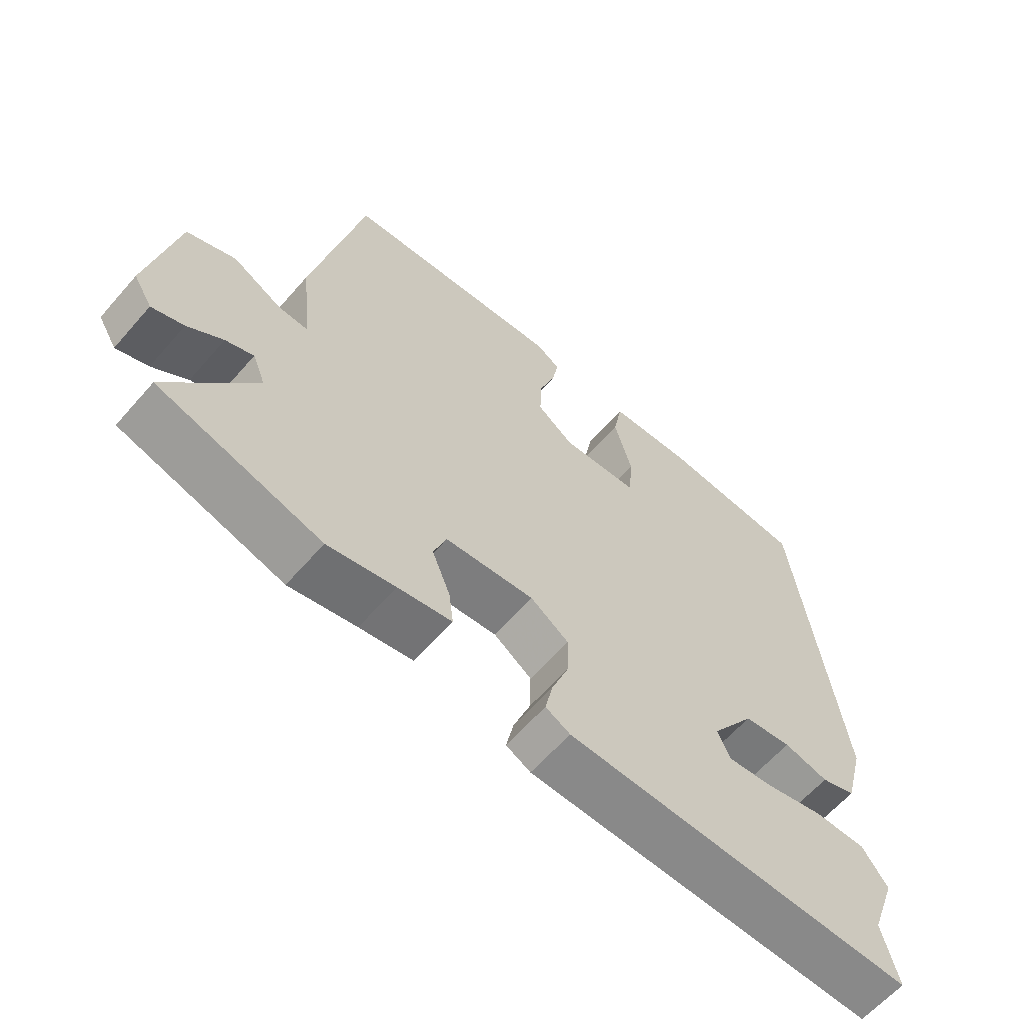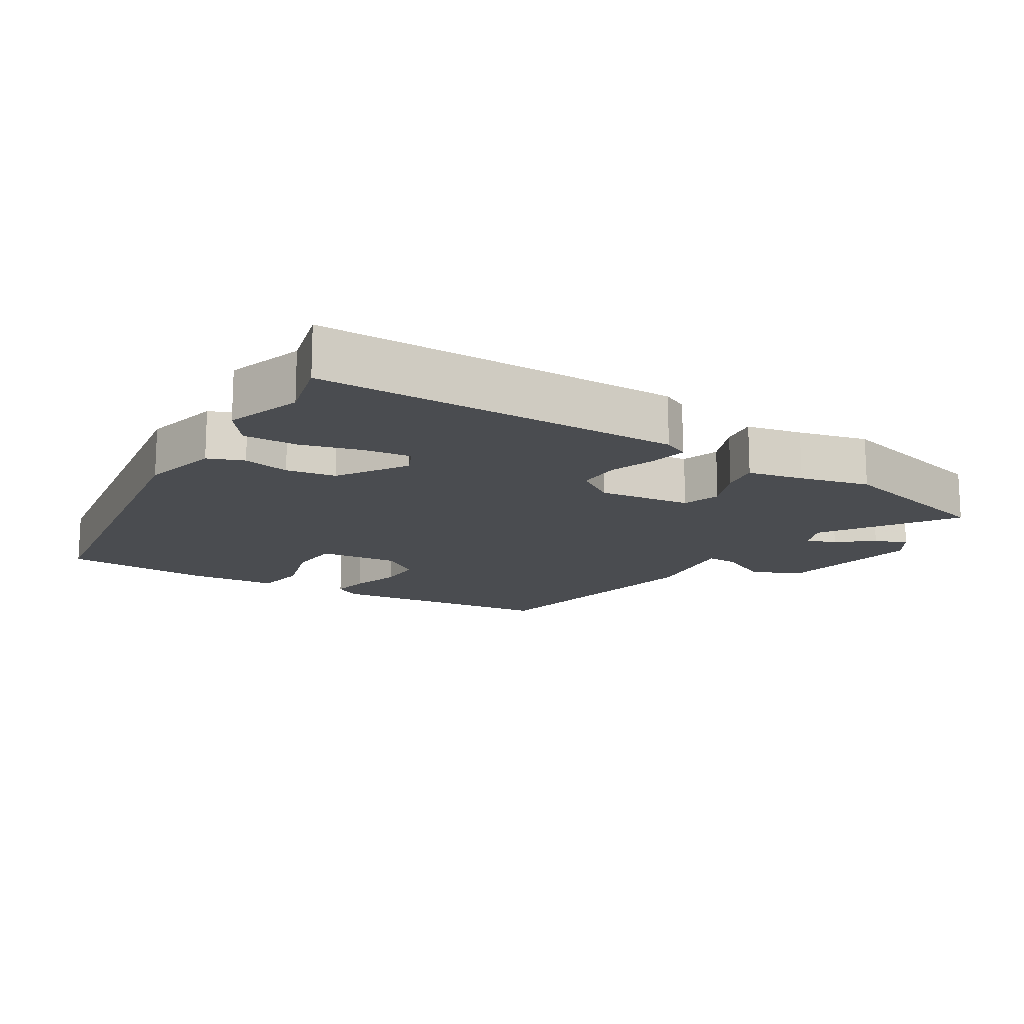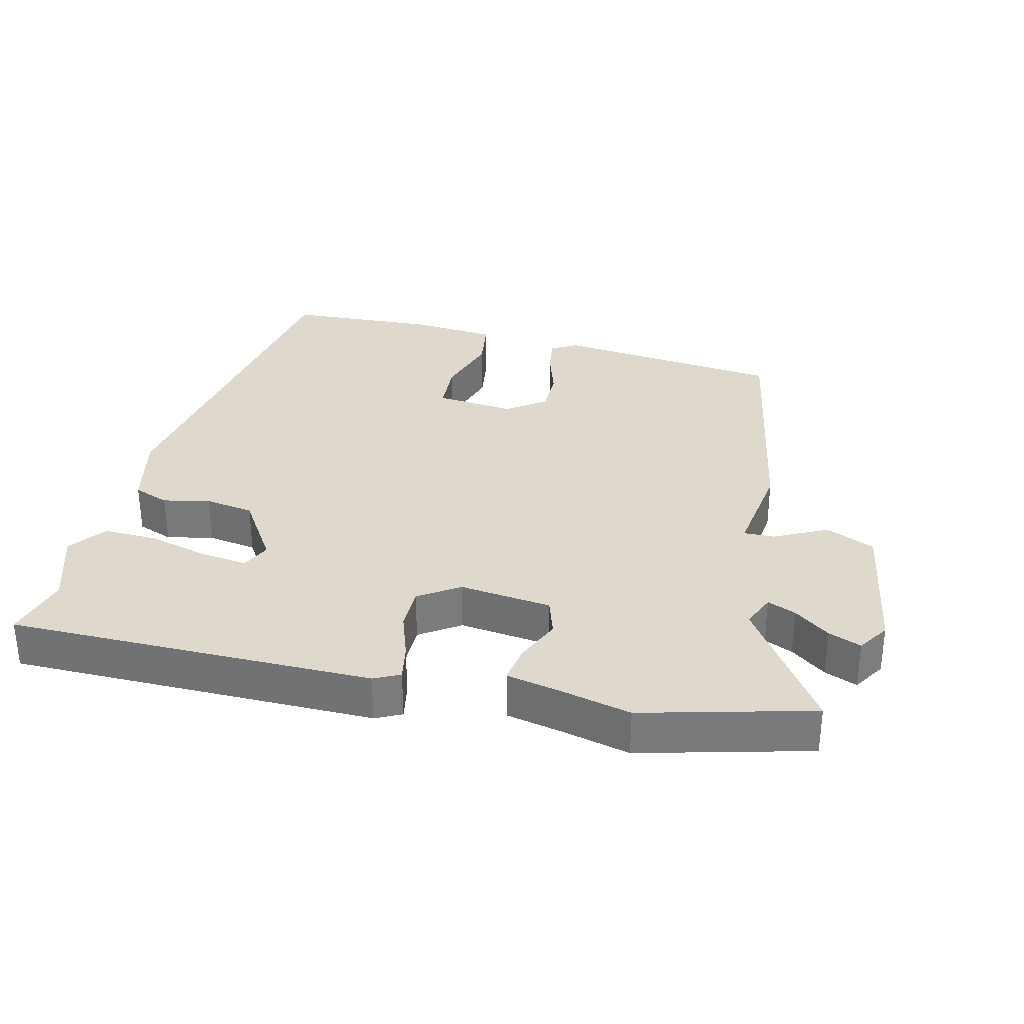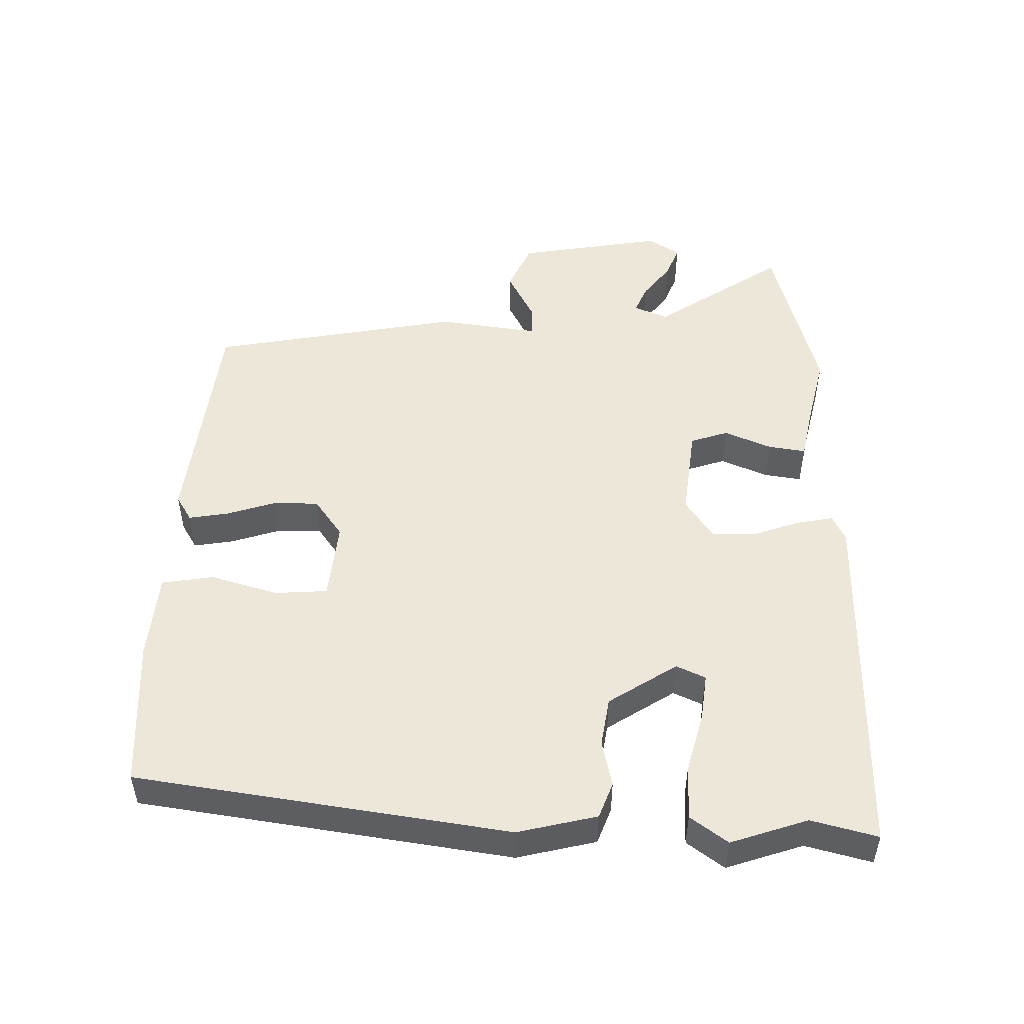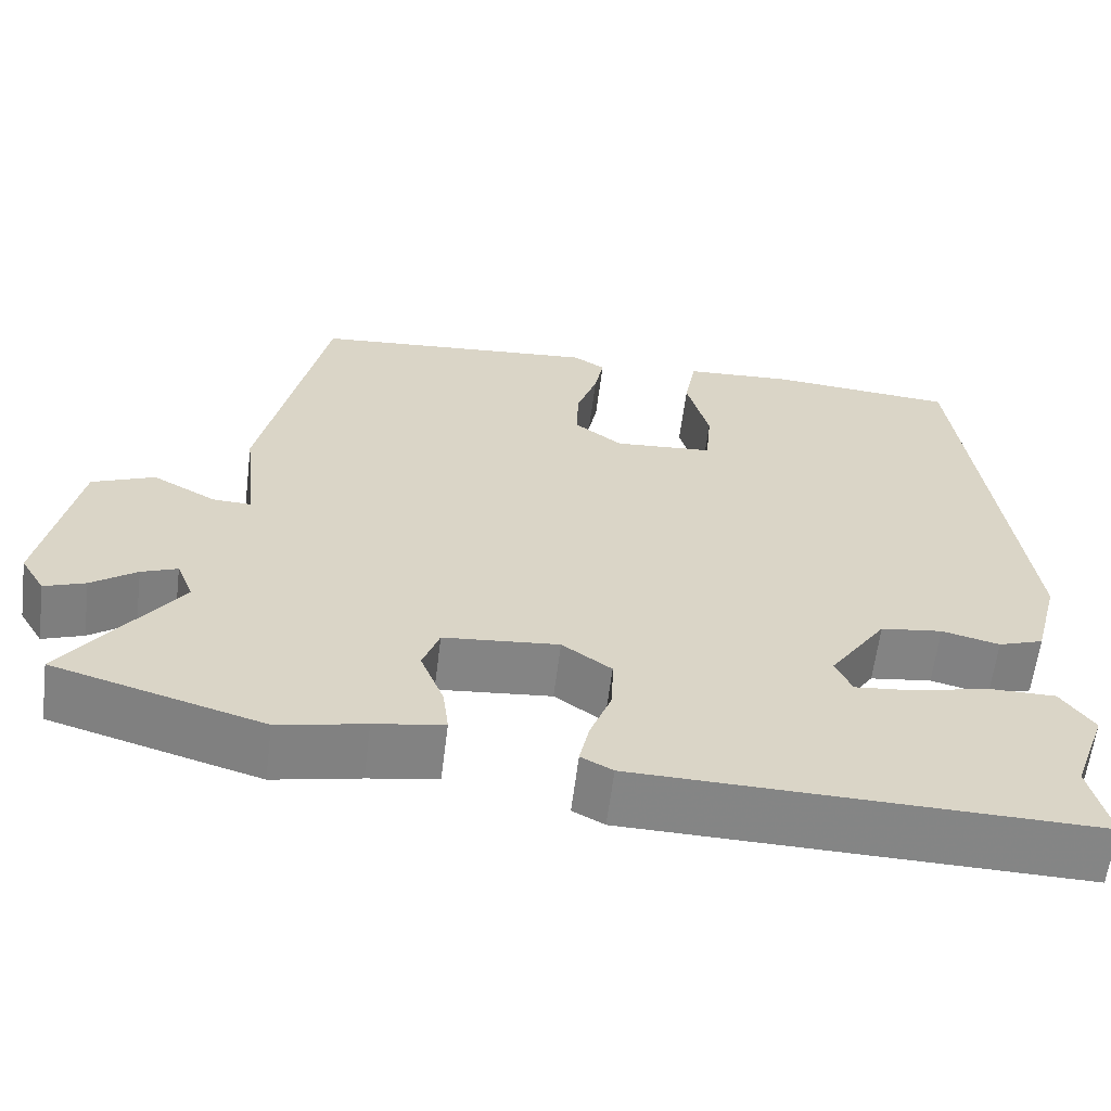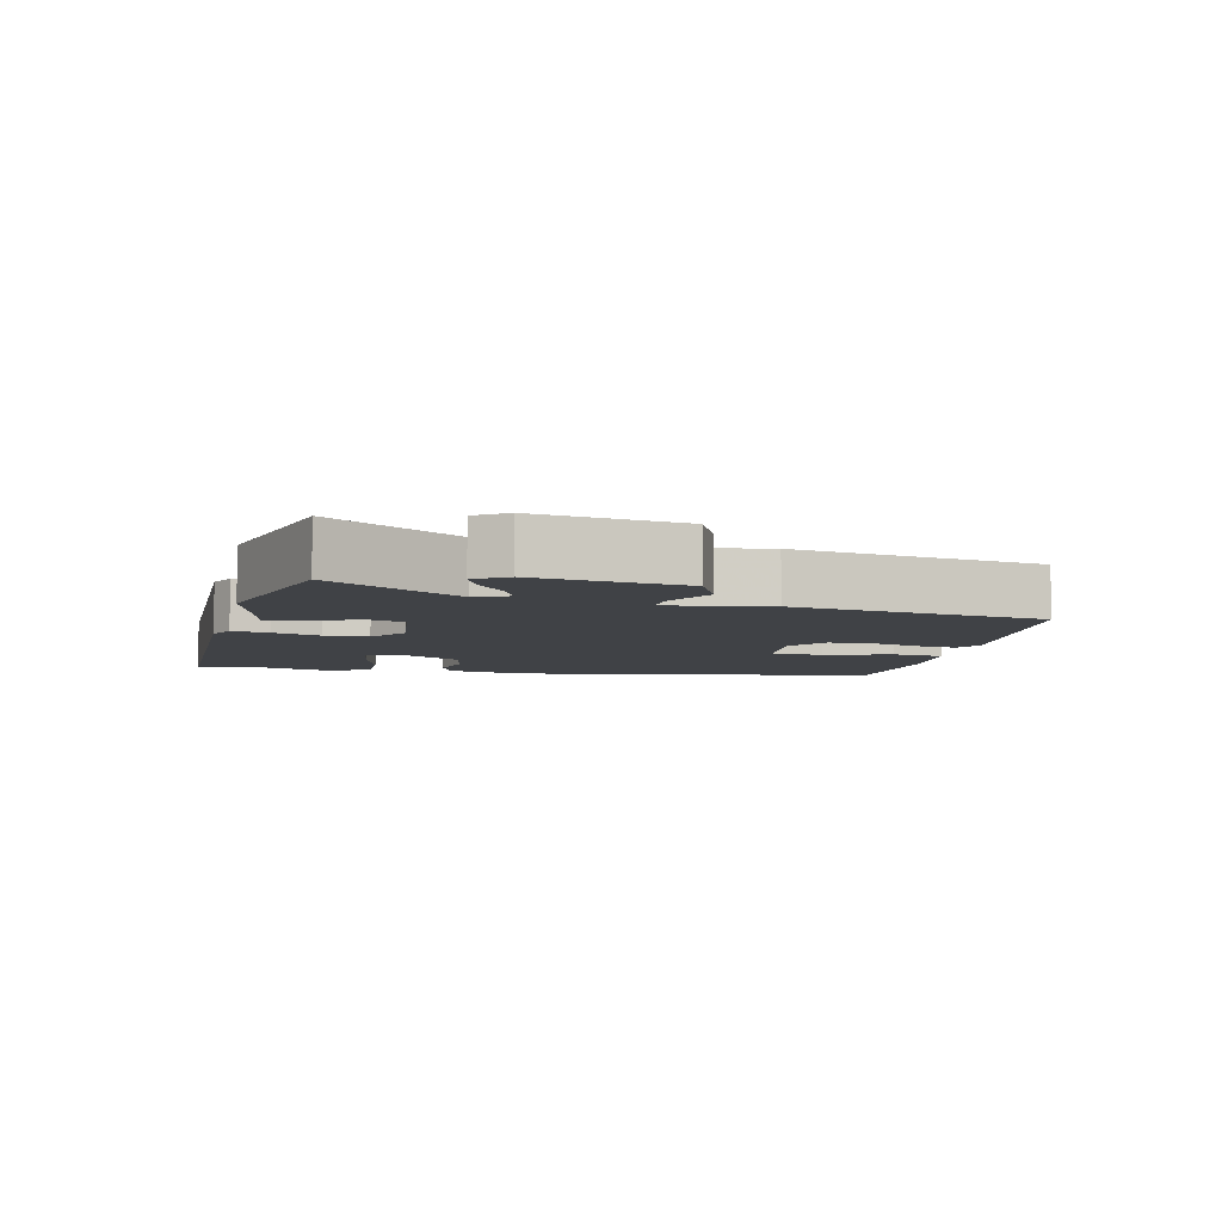
<metadata>
{"format":"obj","ext":"obj","renderer":"f3d","projection":"perspective","resolution":1024,"background":"white","views":[{"elev":-62.3,"azim":-41.0,"up":"+Z"},{"elev":-15.0,"azim":149.8,"up":"+Y"},{"elev":31.9,"azim":-164.8,"up":"+Y"},{"elev":49.9,"azim":92.4,"up":"+Y"},{"elev":-61.6,"azim":-7.1,"up":"+Z"},{"elev":-6.3,"azim":-100.8,"up":"+Y"}]}
</metadata>
<code>
v -0.397 0.07 -0.53
v -0.648 0.07 -0.457
v -0.515 0.07 -0.268
v -0.535 0.07 -0.217
v -0.578 0.07 -0.234
v -0.632 0.07 -0.273
v -0.681 0.07 -0.291
v -0.71 0.07 -0.243
v -0.668 0.07 -0.025
v -0.593 0.07 0.006
v -0.516 0.07 -0.036
v -0.47 0.07 -0.038
v -0.487 0.07 0.114
v -0.409 0.07 0.487
v -0.064 0.07 0.517
v -0.026 0.07 0.493
v -0.037 0.07 0.435
v -0.062 0.07 0.362
v -0.064 0.07 0.294
v -0.007 0.07 0.251
v 0.112 0.07 0.26
v 0.119 0.07 0.338
v 0.092 0.07 0.439
v 0.106 0.07 0.516
v 0.237 0.07 0.524
v 0.46 0.07 0.506
v 0.528 0.07 -0.049
v 0.497 0.07 -0.166
v 0.443 0.07 -0.185
v 0.374 0.07 -0.168
v 0.3 0.07 -0.178
v 0.232 0.07 -0.278
v 0.251 0.07 -0.322
v 0.321 0.07 -0.315
v 0.412 0.07 -0.293
v 0.493 0.07 -0.293
v 0.532 0.07 -0.349
v 0.491 0.07 -0.462
v 0.514 0.07 -0.561
v -0.03 0.07 -0.549
v -0.068 0.07 -0.529
v -0.056 0.07 -0.474
v -0.03 0.07 -0.405
v -0.028 0.07 -0.339
v -0.087 0.07 -0.297
v -0.225 0.07 -0.31
v -0.245 0.07 -0.366
v -0.217 0.07 -0.437
v -0.21 0.07 -0.493
v -0.293 0.07 -0.508
v -0.397 0 -0.53
v -0.648 0 -0.457
v -0.515 0 -0.268
v -0.535 0 -0.217
v -0.578 0 -0.234
v -0.632 0 -0.273
v -0.681 0 -0.291
v -0.71 0 -0.243
v -0.668 0 -0.025
v -0.593 0 0.006
v -0.516 0 -0.036
v -0.47 0 -0.038
v -0.487 0 0.114
v -0.409 0 0.487
v -0.064 0 0.517
v -0.026 0 0.493
v -0.037 0 0.435
v -0.062 0 0.362
v -0.064 0 0.294
v -0.007 0 0.251
v 0.112 0 0.26
v 0.119 0 0.338
v 0.092 0 0.439
v 0.106 0 0.516
v 0.237 0 0.524
v 0.46 0 0.506
v 0.528 0 -0.049
v 0.497 0 -0.166
v 0.443 0 -0.185
v 0.374 0 -0.168
v 0.3 0 -0.178
v 0.232 0 -0.278
v 0.251 0 -0.322
v 0.321 0 -0.315
v 0.412 0 -0.293
v 0.493 0 -0.293
v 0.532 0 -0.349
v 0.491 0 -0.462
v 0.514 0 -0.561
v -0.03 0 -0.549
v -0.068 0 -0.529
v -0.056 0 -0.474
v -0.03 0 -0.405
v -0.028 0 -0.339
v -0.087 0 -0.297
v -0.225 0 -0.31
v -0.245 0 -0.366
v -0.217 0 -0.437
v -0.21 0 -0.493
v -0.293 0 -0.508
f 47 48 49 50
f 47 50 1 2
f 46 47 2 3
f 45 46 3 4
f 40 41 42 43
f 38 39 40 43
f 38 43 44
f 37 38 44 45
f 34 35 36 37
f 33 34 37
f 27 28 29 30
f 27 30 31
f 26 27 31
f 25 26 31 32
f 22 23 24 25
f 21 22 25 32
f 15 16 17 18
f 15 18 19
f 12 13 14 15
f 12 15 19
f 8 9 10 11
f 8 11 12
f 5 6 7 8
f 4 5 8 12
f 33 37 45
f 32 33 45 4
f 20 21 32 4
f 4 12 19 20
f 100 99 98 97
f 52 51 100 97
f 53 52 97 96
f 54 53 96 95
f 93 92 91 90
f 93 90 89 88
f 94 93 88
f 95 94 88 87
f 87 86 85 84
f 87 84 83
f 80 79 78 77
f 81 80 77
f 81 77 76
f 82 81 76 75
f 75 74 73 72
f 82 75 72 71
f 68 67 66 65
f 69 68 65
f 65 64 63 62
f 69 65 62
f 61 60 59 58
f 62 61 58
f 58 57 56 55
f 62 58 55 54
f 95 87 83
f 54 95 83 82
f 54 82 71 70
f 70 69 62 54
f 1 51 52 2
f 2 52 53 3
f 3 53 54 4
f 4 54 55 5
f 5 55 56 6
f 6 56 57 7
f 7 57 58 8
f 8 58 59 9
f 9 59 60 10
f 10 60 61 11
f 11 61 62 12
f 12 62 63 13
f 13 63 64 14
f 14 64 65 15
f 15 65 66 16
f 16 66 67 17
f 17 67 68 18
f 18 68 69 19
f 19 69 70 20
f 20 70 71 21
f 21 71 72 22
f 22 72 73 23
f 23 73 74 24
f 24 74 75 25
f 25 75 76 26
f 26 76 77 27
f 27 77 78 28
f 28 78 79 29
f 29 79 80 30
f 30 80 81 31
f 31 81 82 32
f 32 82 83 33
f 33 83 84 34
f 34 84 85 35
f 35 85 86 36
f 36 86 87 37
f 37 87 88 38
f 38 88 89 39
f 39 89 90 40
f 40 90 91 41
f 41 91 92 42
f 42 92 93 43
f 43 93 94 44
f 44 94 95 45
f 45 95 96 46
f 46 96 97 47
f 47 97 98 48
f 48 98 99 49
f 49 99 100 50
f 50 100 51 1

</code>
